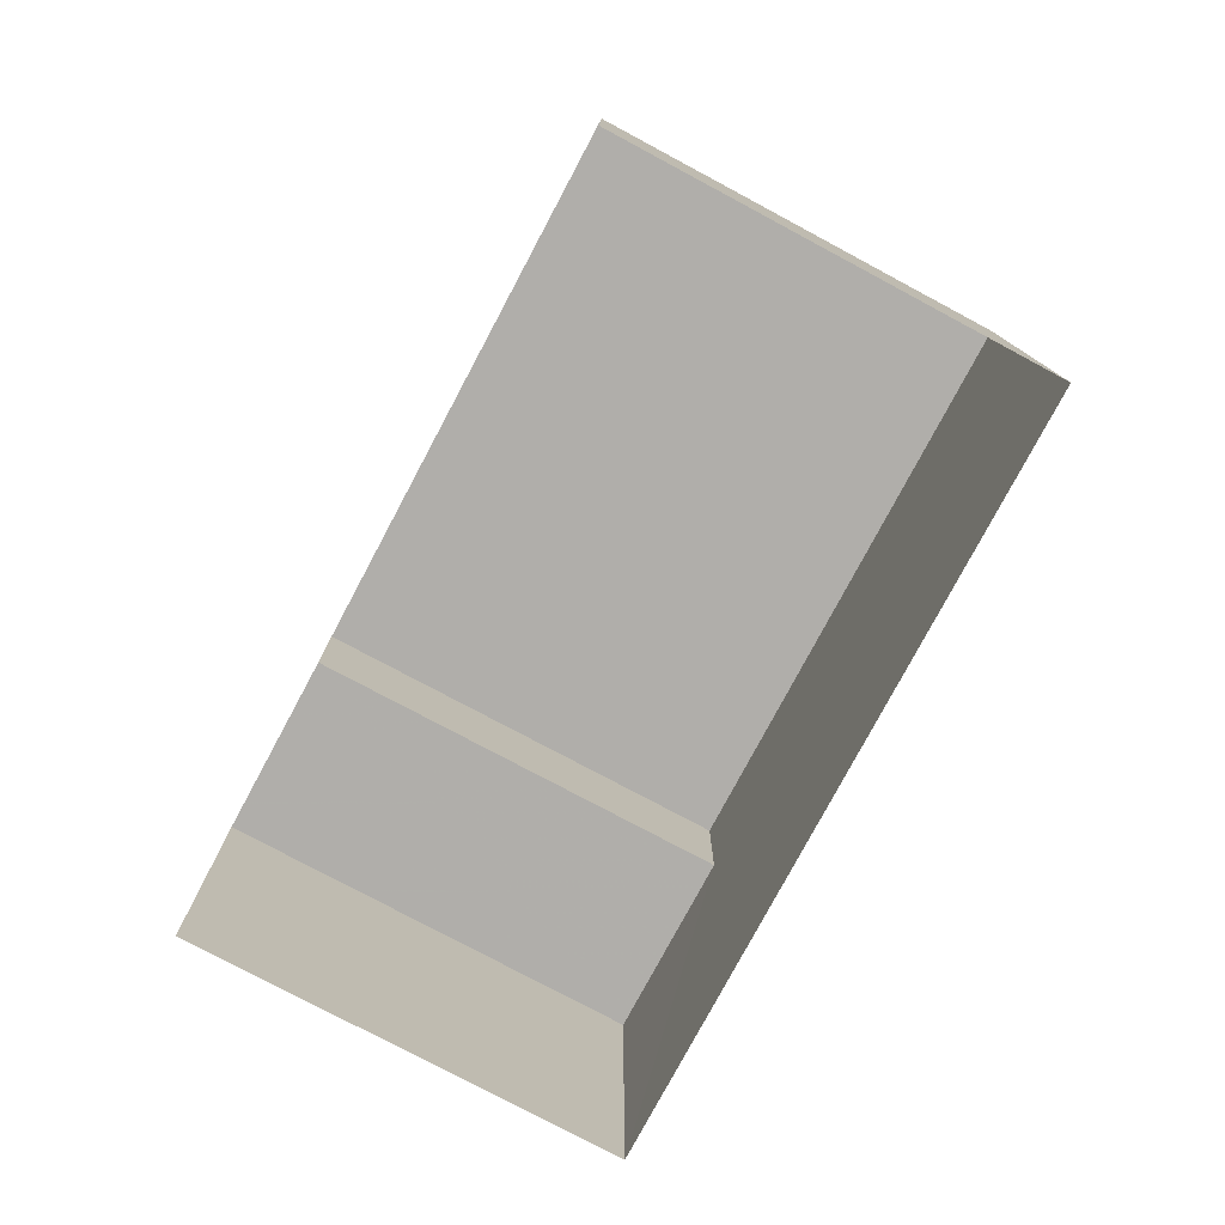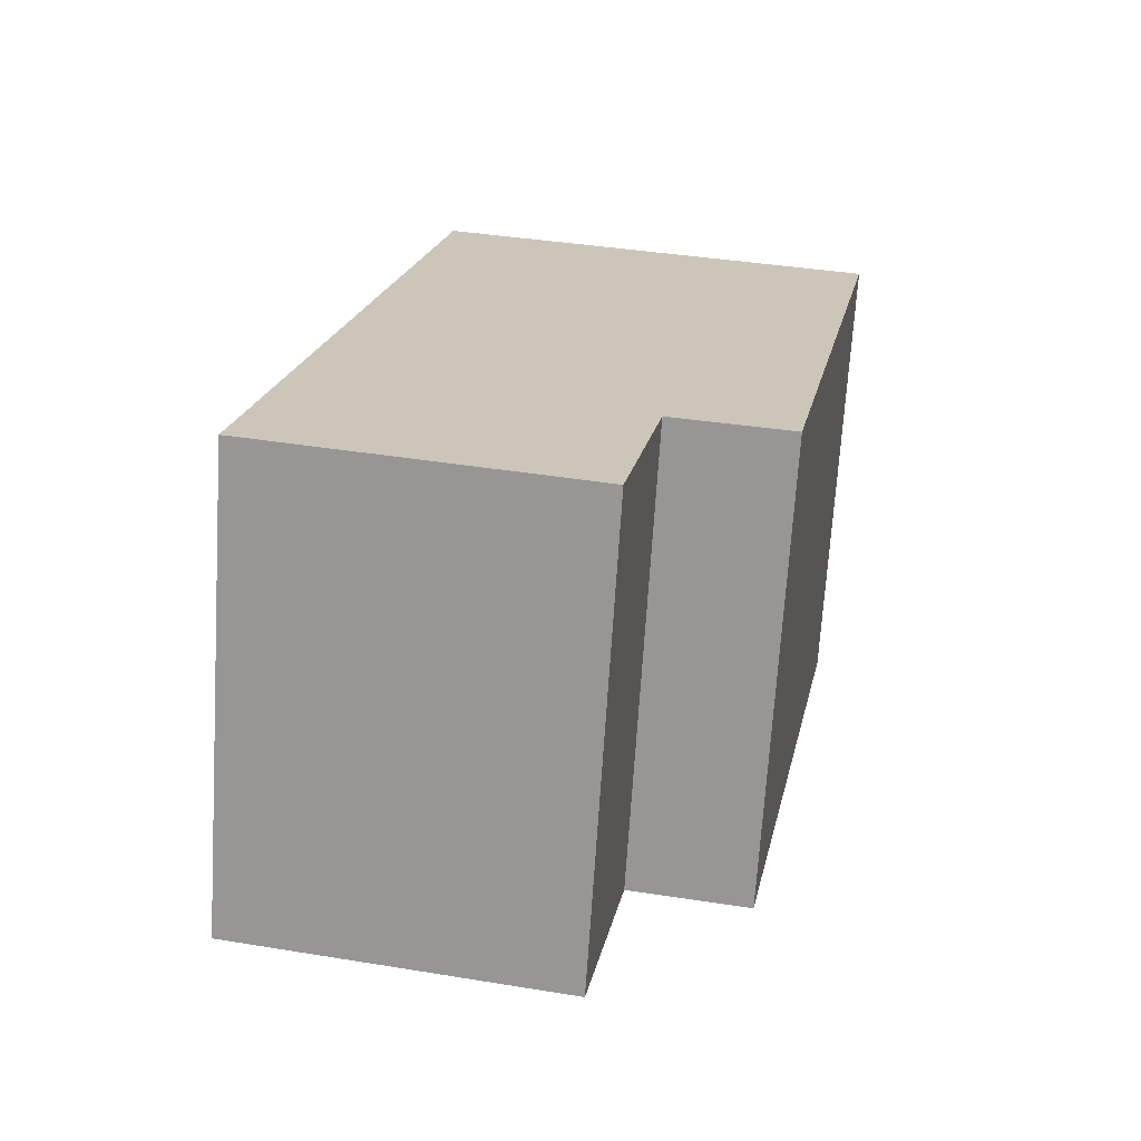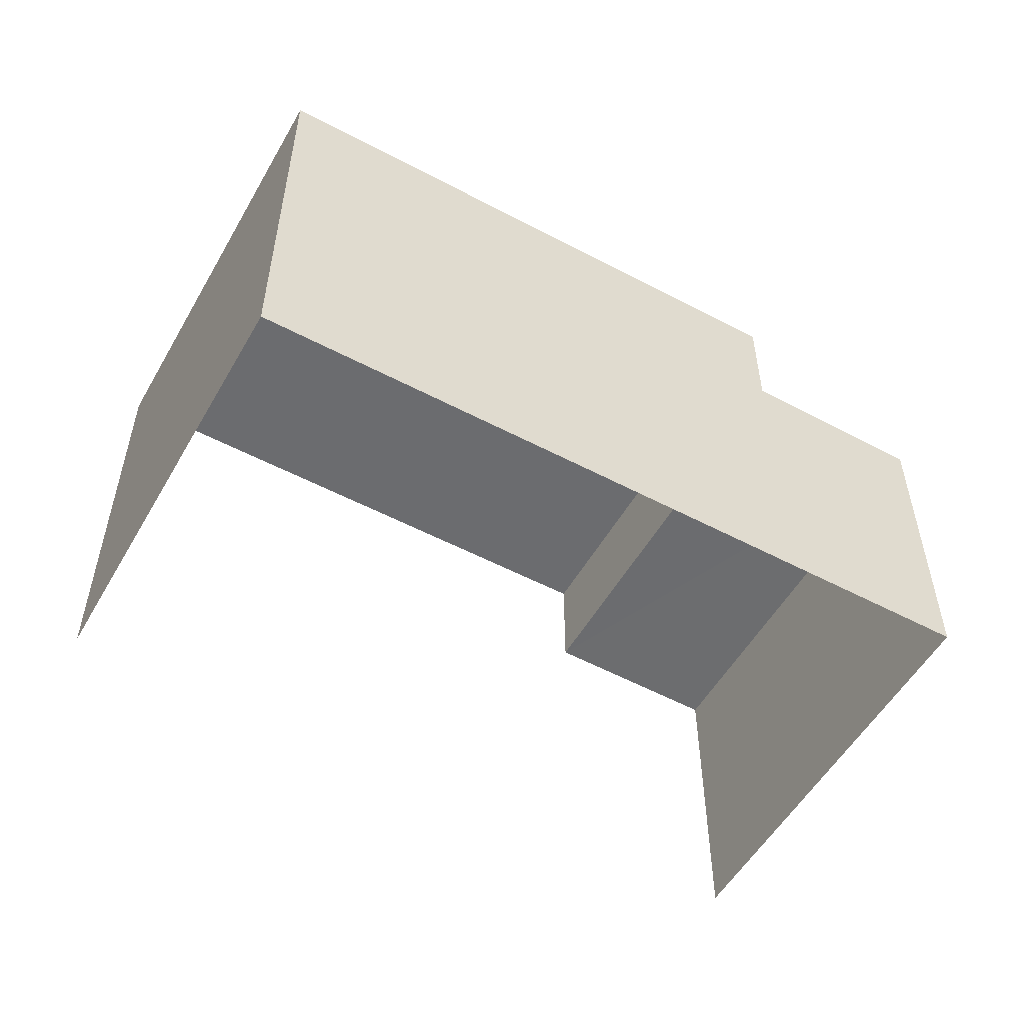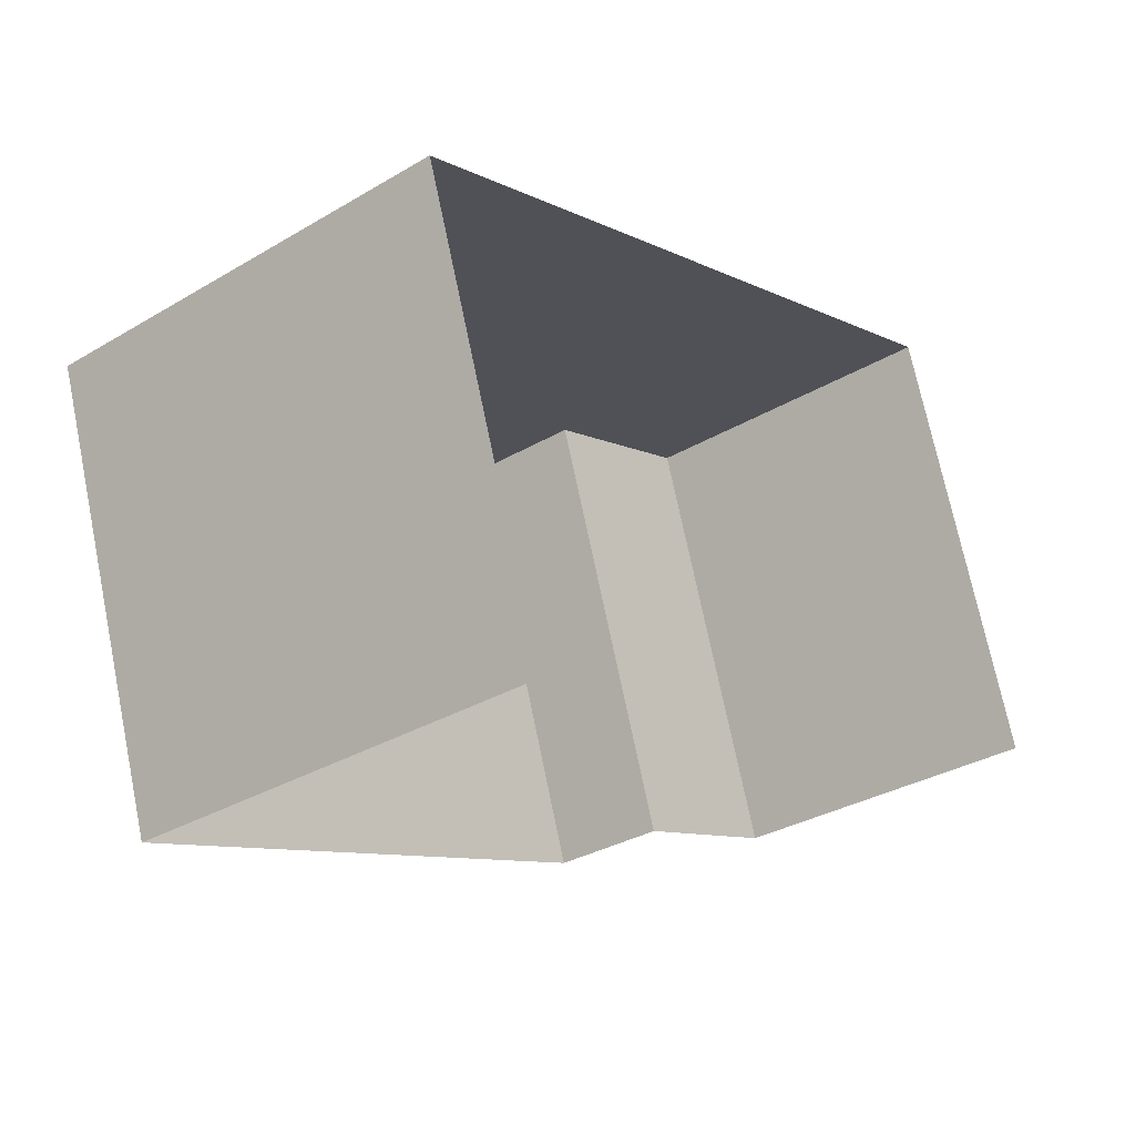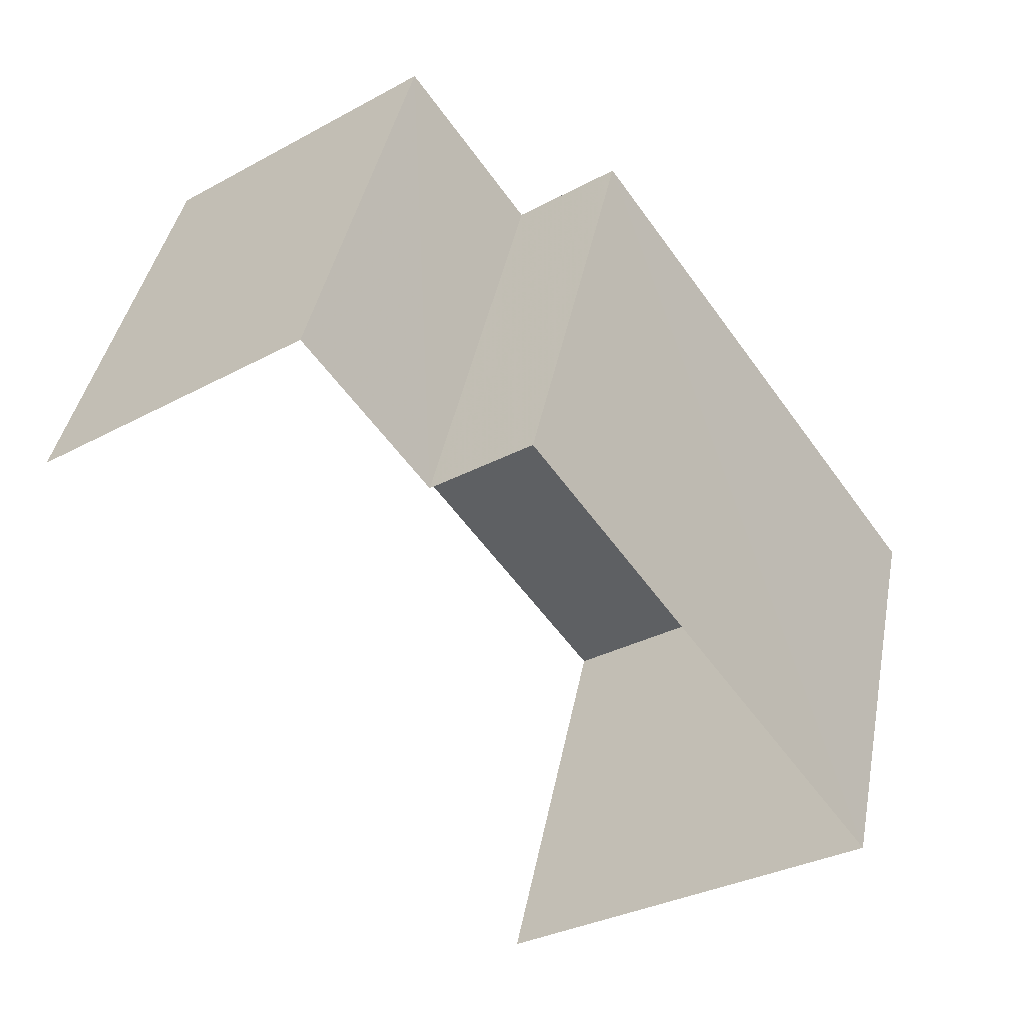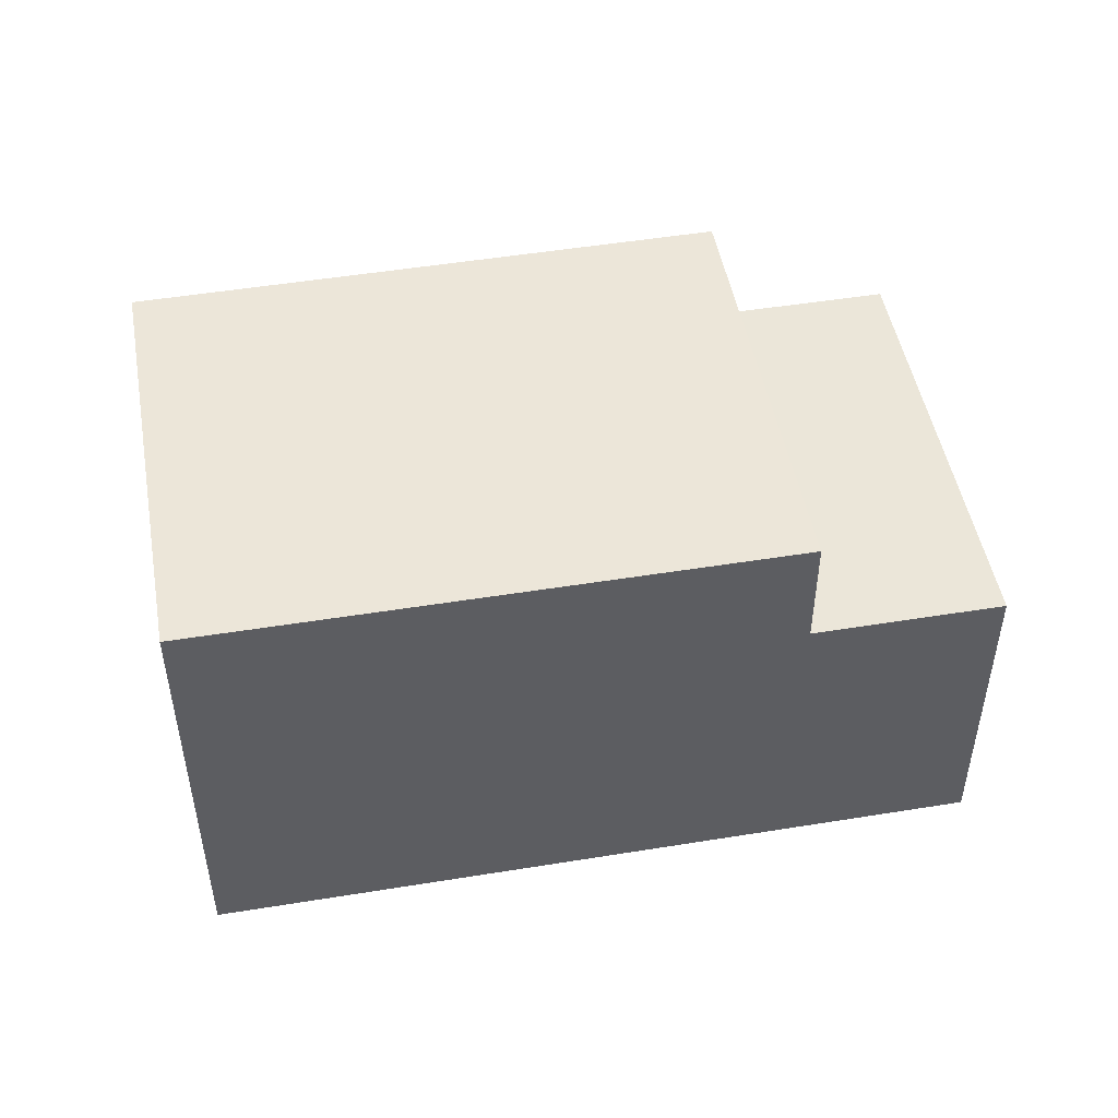
<metadata>
{"format":"obj","ext":"obj","renderer":"f3d","projection":"perspective","resolution":1024,"background":"white","views":[{"elev":-77.9,"azim":43.3,"up":"+Z"},{"elev":38.7,"azim":-78.5,"up":"+Y"},{"elev":-53.8,"azim":132.0,"up":"+Z"},{"elev":-32.5,"azim":129.3,"up":"+Y"},{"elev":-32.5,"azim":-53.0,"up":"+Y"},{"elev":48.8,"azim":151.1,"up":"+Z"}]}
</metadata>
<code>
v -2.244e+05 -1.282e+05 14.38
v -2.244e+05 -1.282e+05 14.38
v -2.244e+05 -1.282e+05 14.38
v -2.244e+05 -1.282e+05 14.38
v -2.244e+05 -1.282e+05 21.28
v -2.244e+05 -1.282e+05 21.28
v -2.244e+05 -1.282e+05 21.28
v -2.244e+05 -1.282e+05 21.28
v -2.244e+05 -1.282e+05 19.44
v -2.244e+05 -1.282e+05 19.44
v -2.244e+05 -1.282e+05 19.44
v -2.244e+05 -1.282e+05 19.44
f 1 2 3
f 1 4 2
f 5 9 3
f 3 9 1
f 5 7 9
f 1 9 11
f 5 6 7
f 5 8 6
f 9 10 11
f 9 12 10
f 8 3 2
f 8 5 3
f 10 4 1
f 11 10 1
f 9 7 6
f 12 9 6
f 6 8 12
f 8 2 12
f 12 4 10
f 12 2 4

</code>
